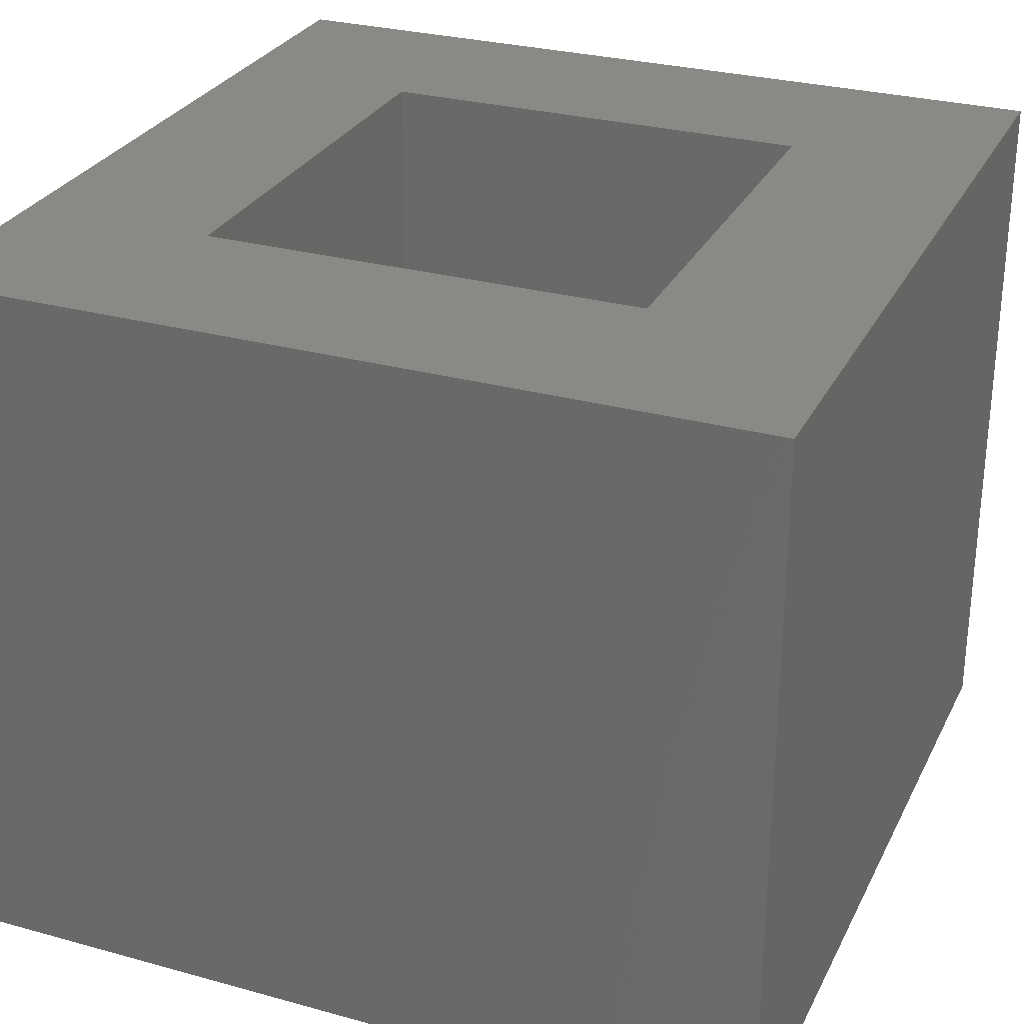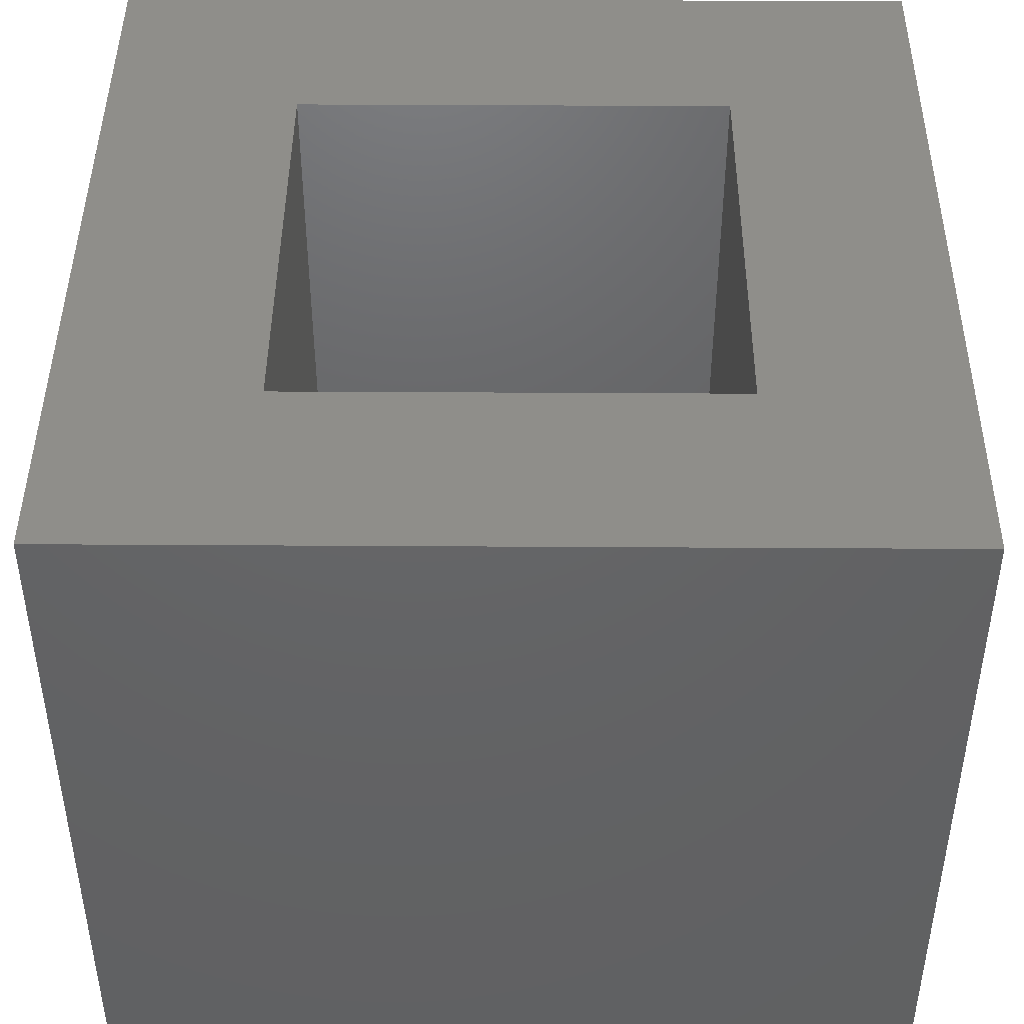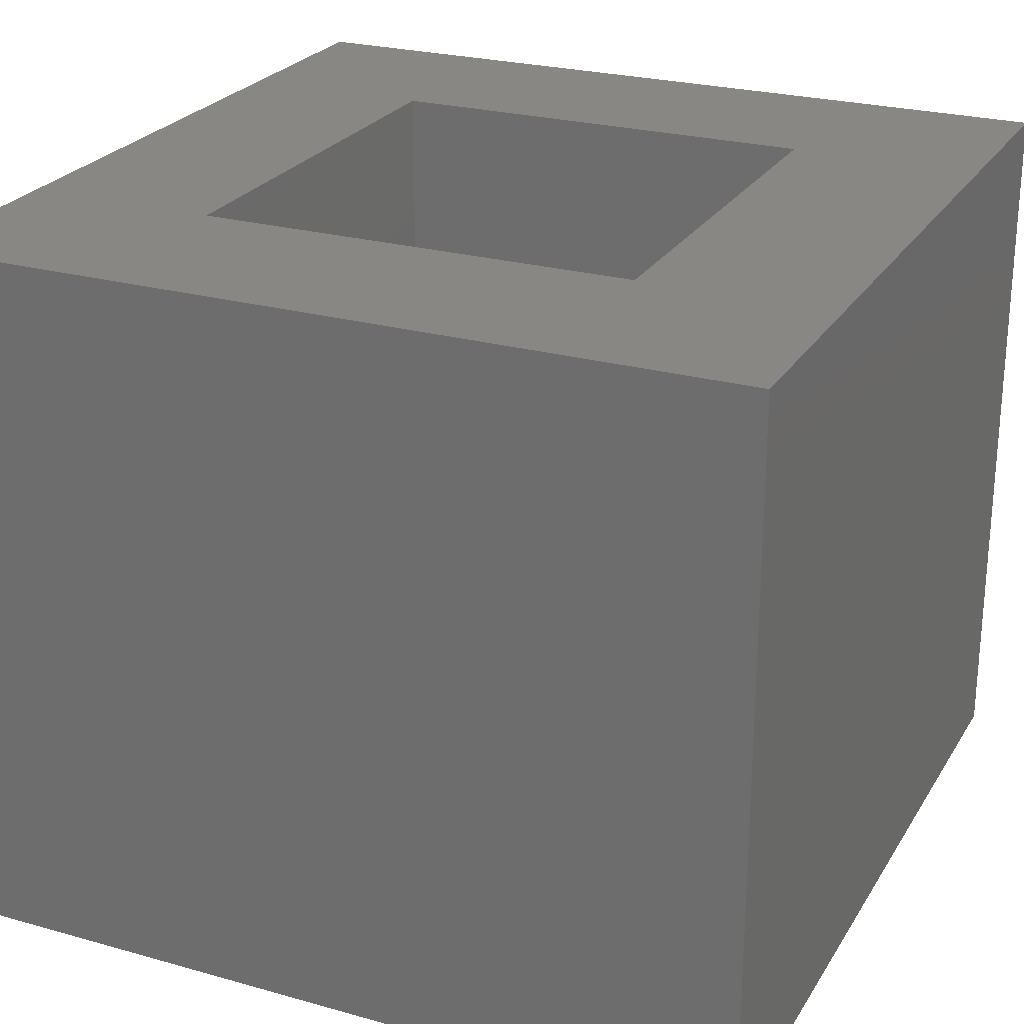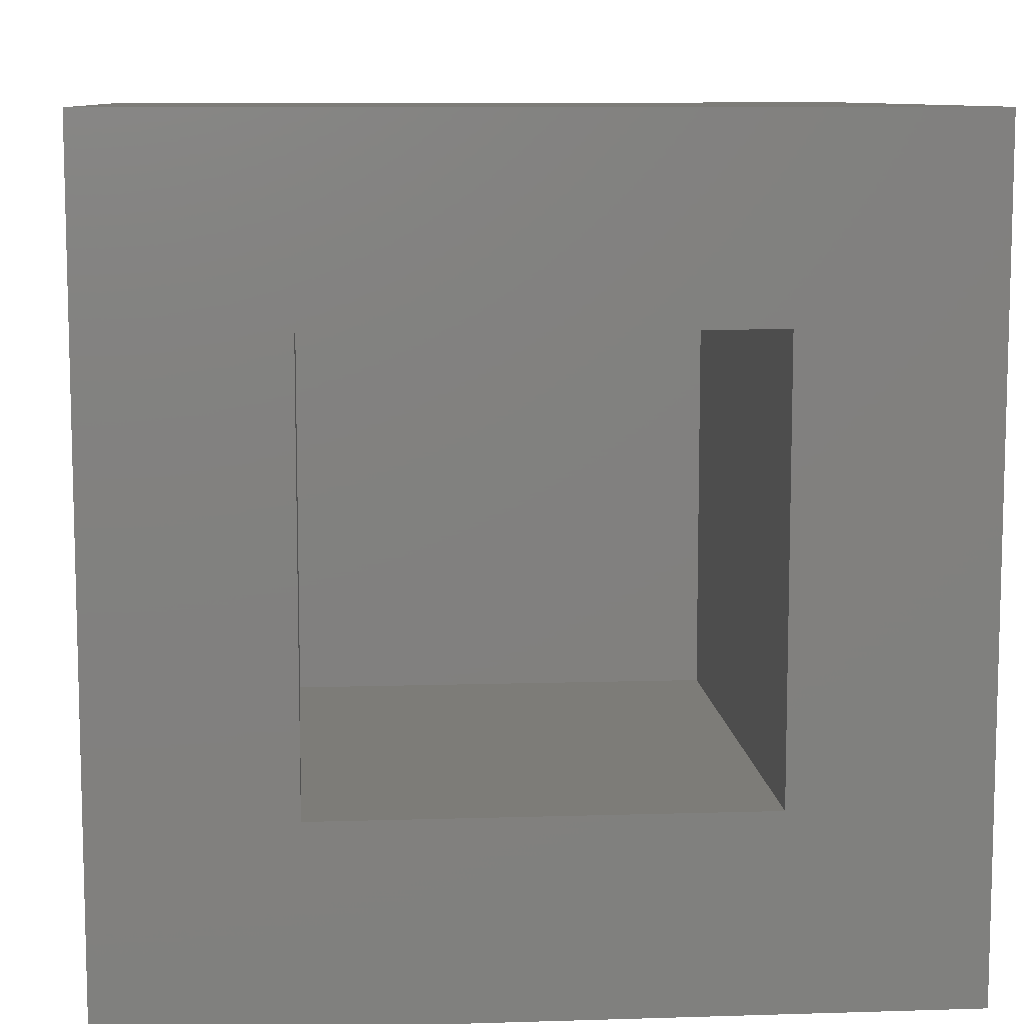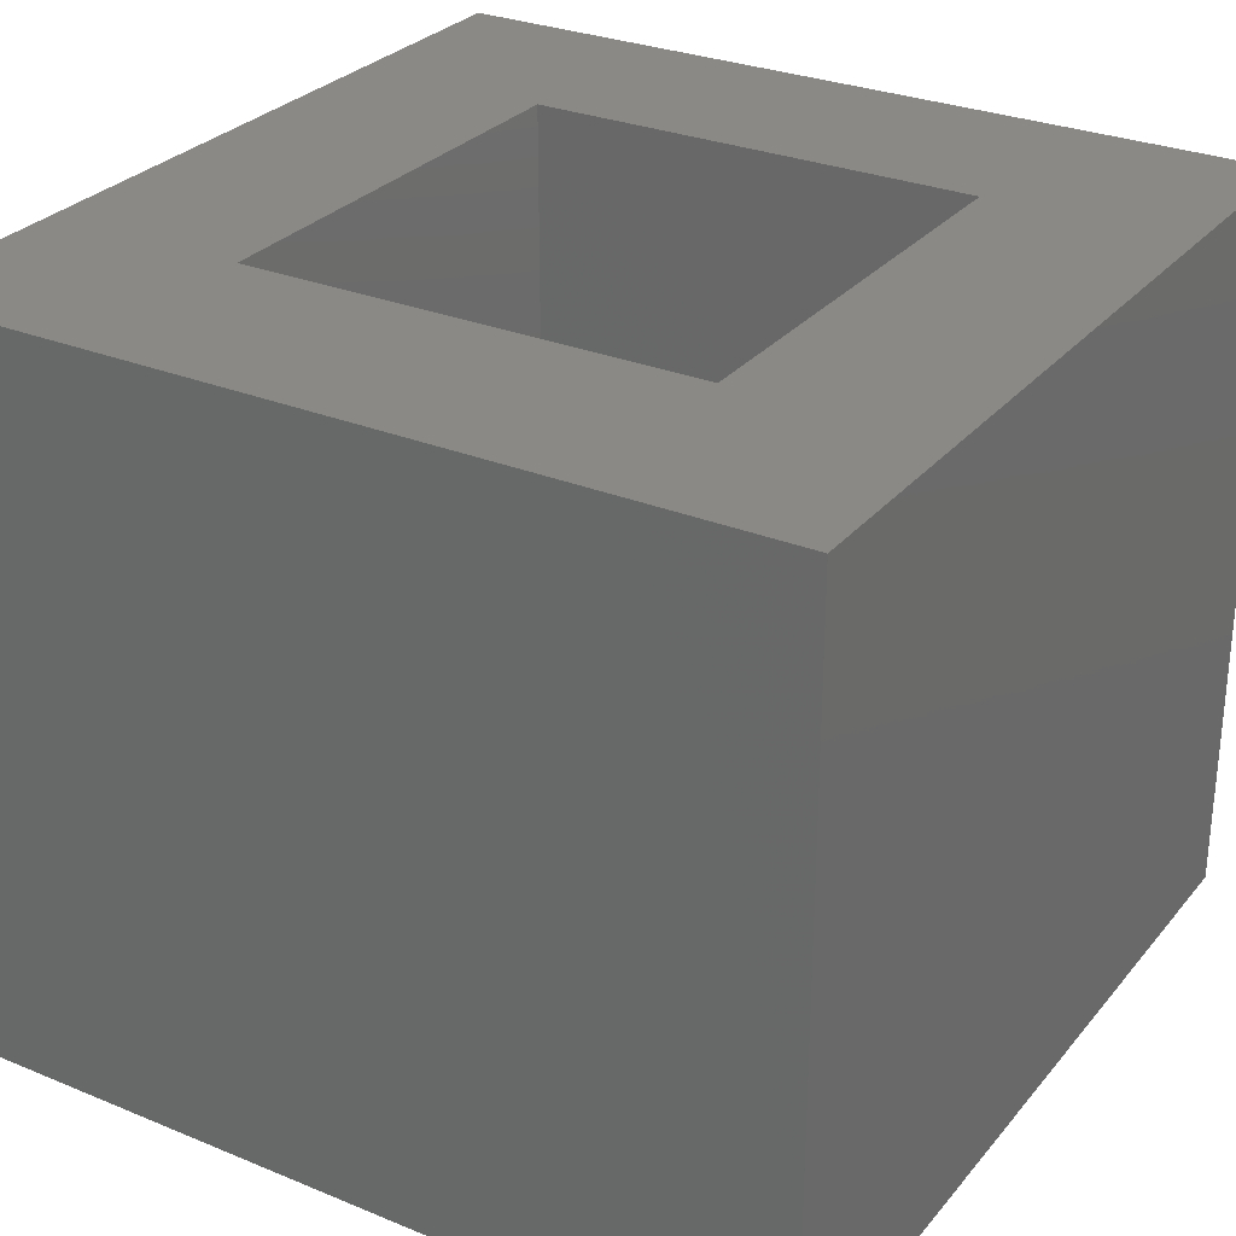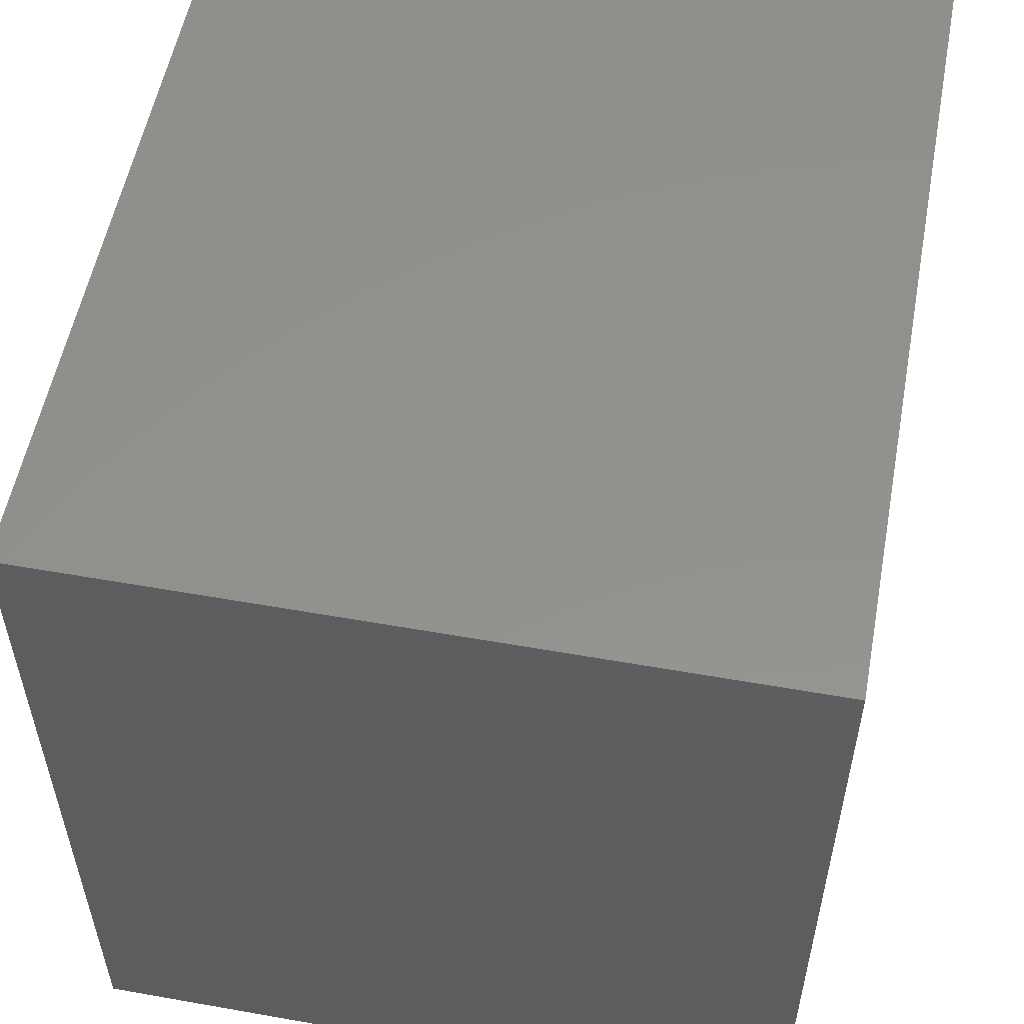
<metadata>
{"format":"stl","ext":"stl","renderer":"f3d","projection":"perspective","resolution":1024,"background":"white","views":[{"elev":28.7,"azim":22.4,"up":"+Y"},{"elev":44.2,"azim":0.4,"up":"+Y"},{"elev":24.9,"azim":-65.5,"up":"+Y"},{"elev":9.3,"azim":175.3,"up":"+Z"},{"elev":28.9,"azim":121.5,"up":"+Y"},{"elev":54.9,"azim":-79.4,"up":"+Z"}]}
</metadata>
<code>
# stl→obj: 16 verts, 28 faces
v -0.5 4.163e-17 0.5
v -0.2656 1.214e-17 -0.2656
v -0.5 -1.388e-17 -0.5
v 0.2656 4.163e-17 -0.2656
v 0.5 4.163e-17 -0.5
v -0.2656 4.163e-17 0.2656
v 0.5 9.714e-17 0.5
v 0.2656 7.112e-17 0.2656
v -0.2656 -0.6406 -0.2656
v 0.2656 -0.6406 -0.2656
v 0.2656 -0.6406 0.2656
v -0.2656 -0.6406 0.2656
v -0.5 -0.875 -0.5
v 0.5 -0.875 -0.5
v 0.5 -0.875 0.5
v -0.5 -0.875 0.5
f 1 2 3
f 3 2 4
f 3 4 5
f 2 1 6
f 6 1 7
f 6 7 8
f 8 7 5
f 8 5 4
f 2 9 4
f 4 9 10
f 4 10 8
f 8 10 11
f 8 11 6
f 6 11 12
f 6 12 2
f 2 12 9
f 13 3 14
f 14 3 5
f 14 5 15
f 15 5 7
f 15 7 16
f 16 7 1
f 16 1 13
f 13 1 3
f 13 14 16
f 16 14 15
f 9 12 10
f 10 12 11

</code>
